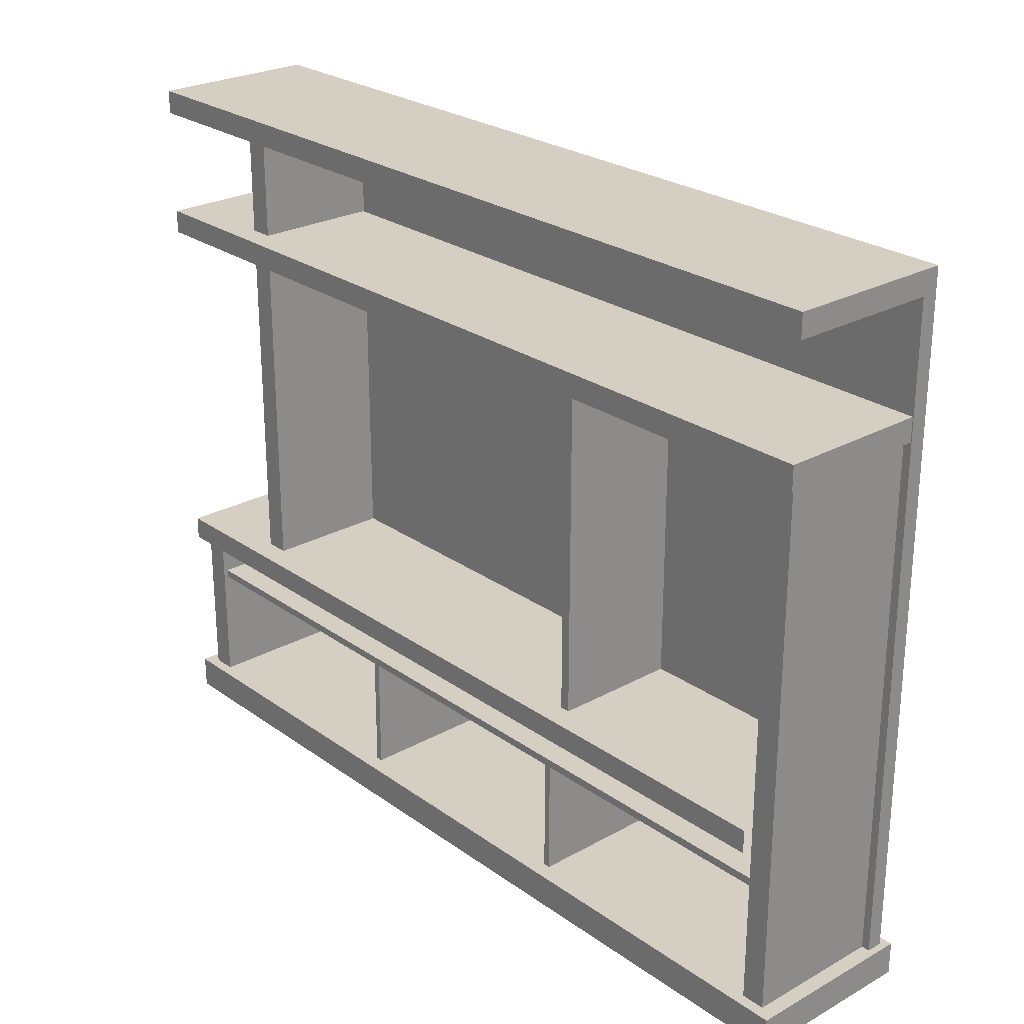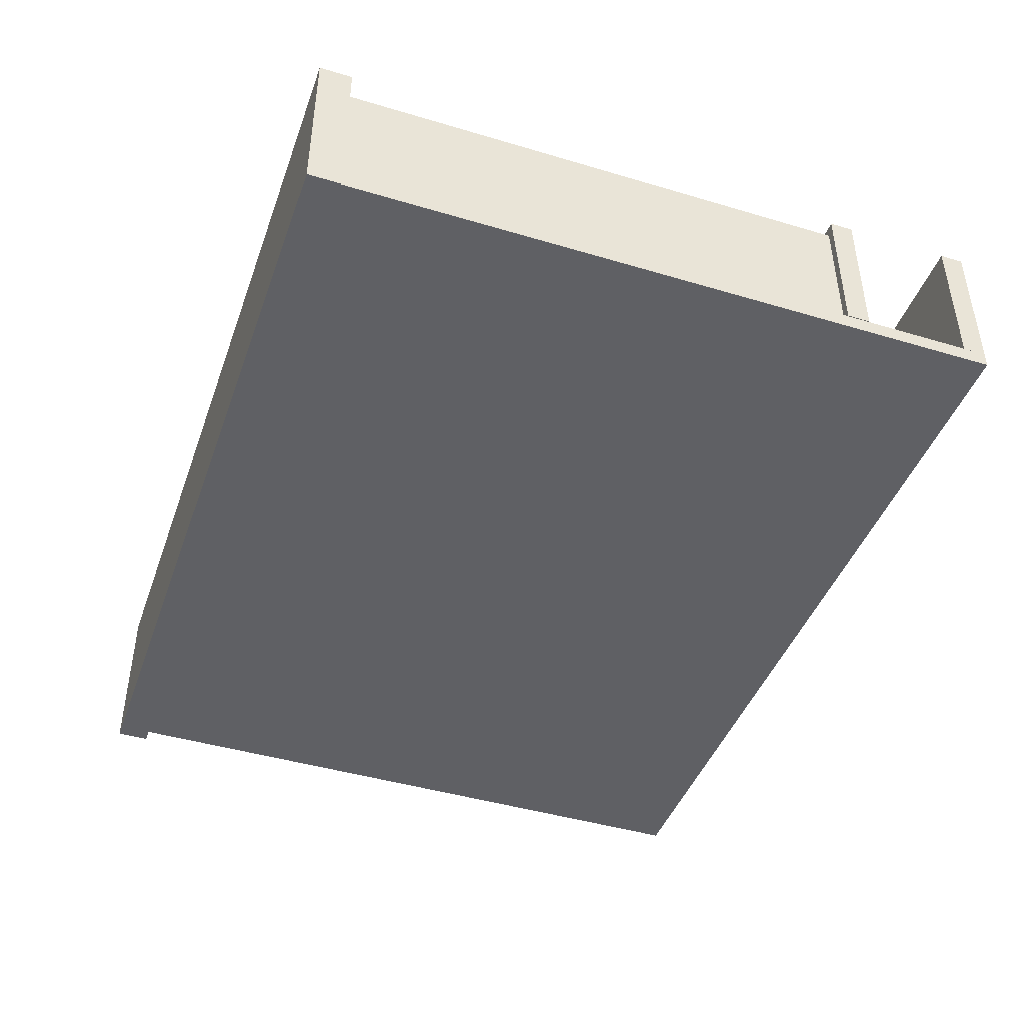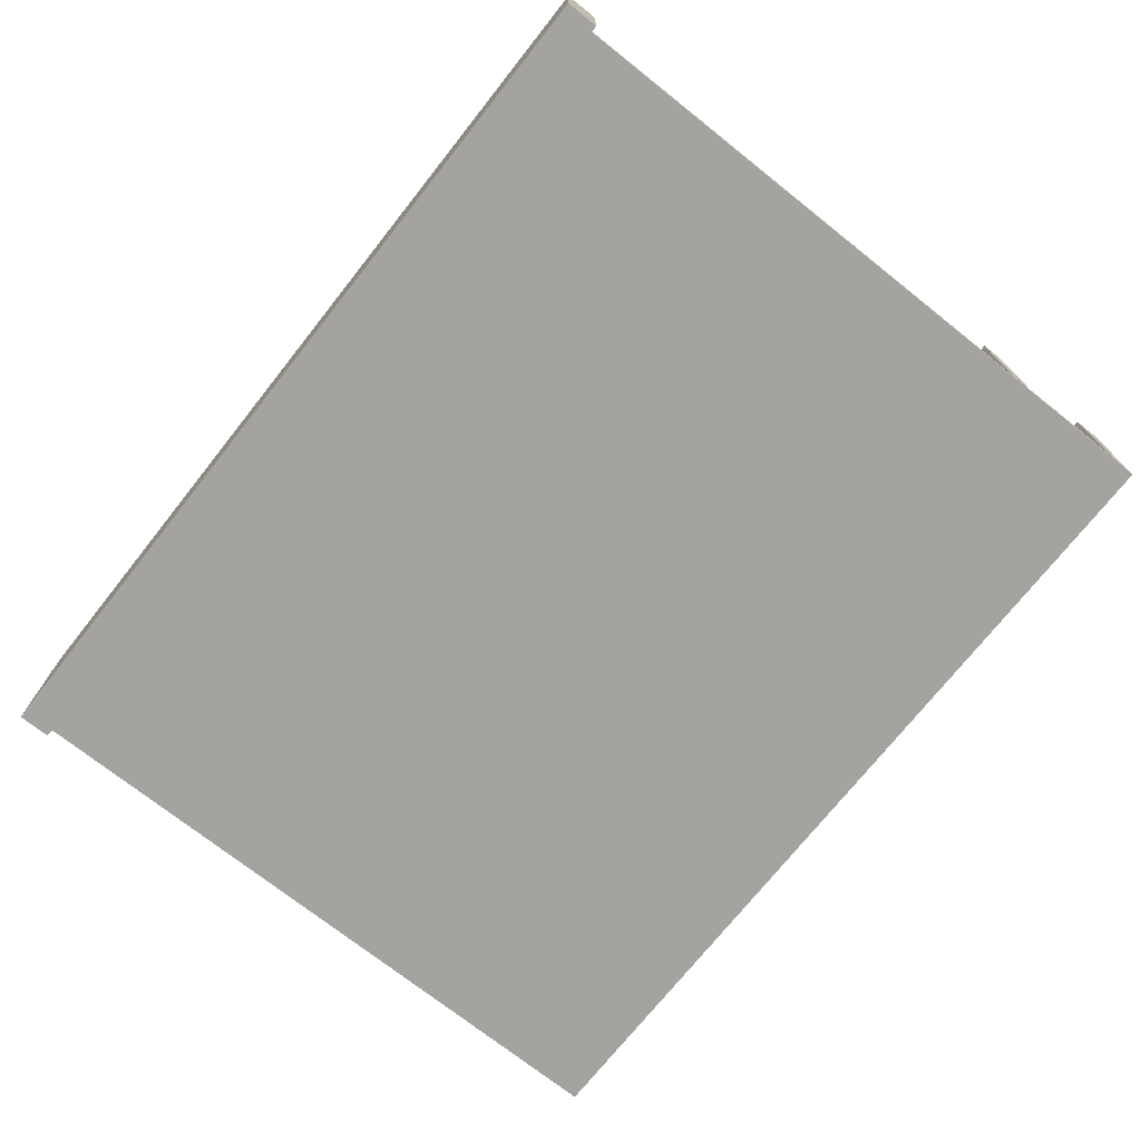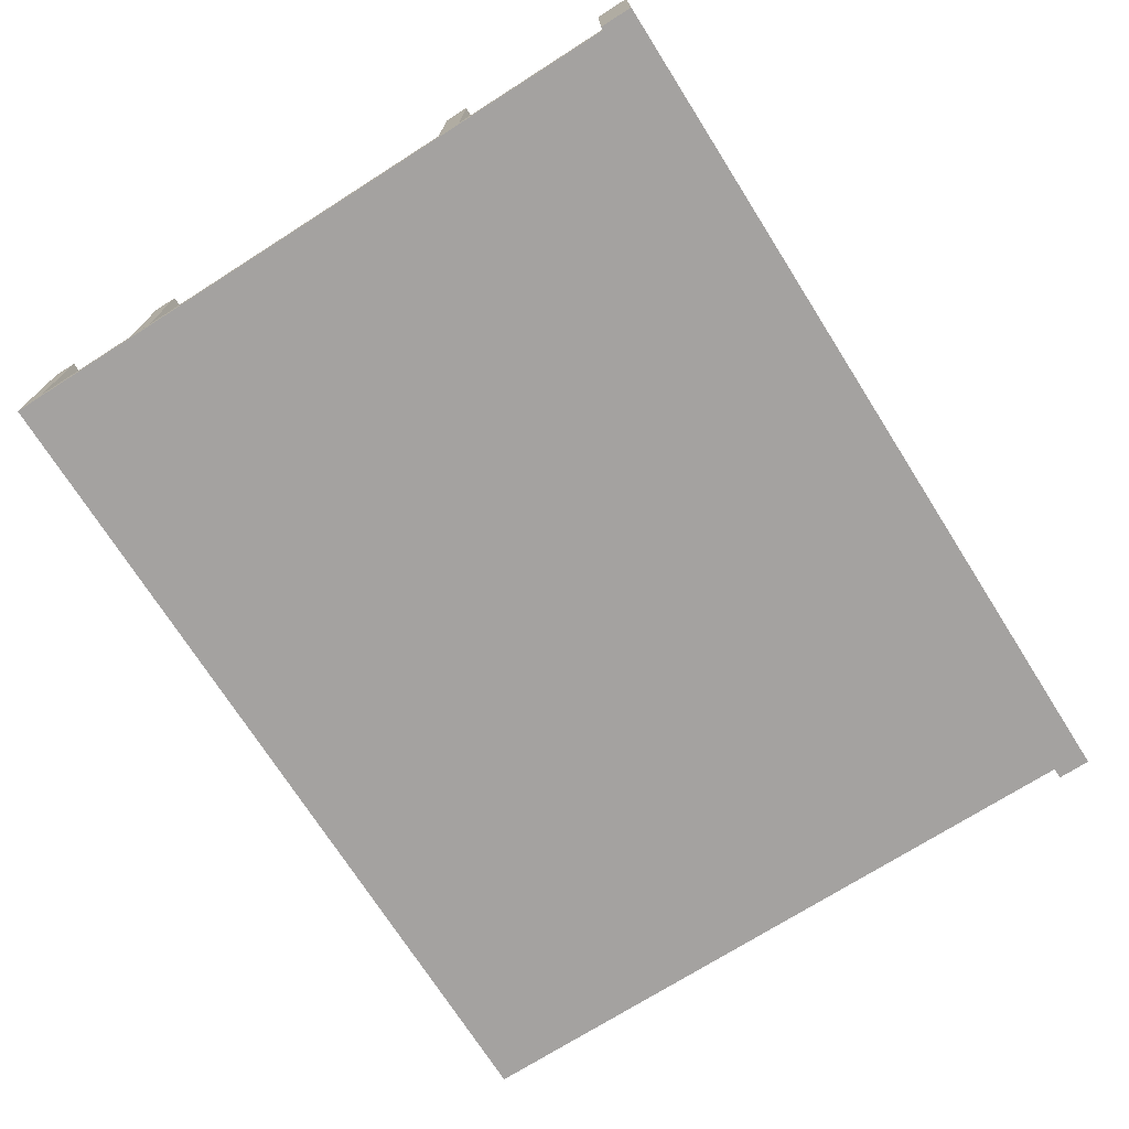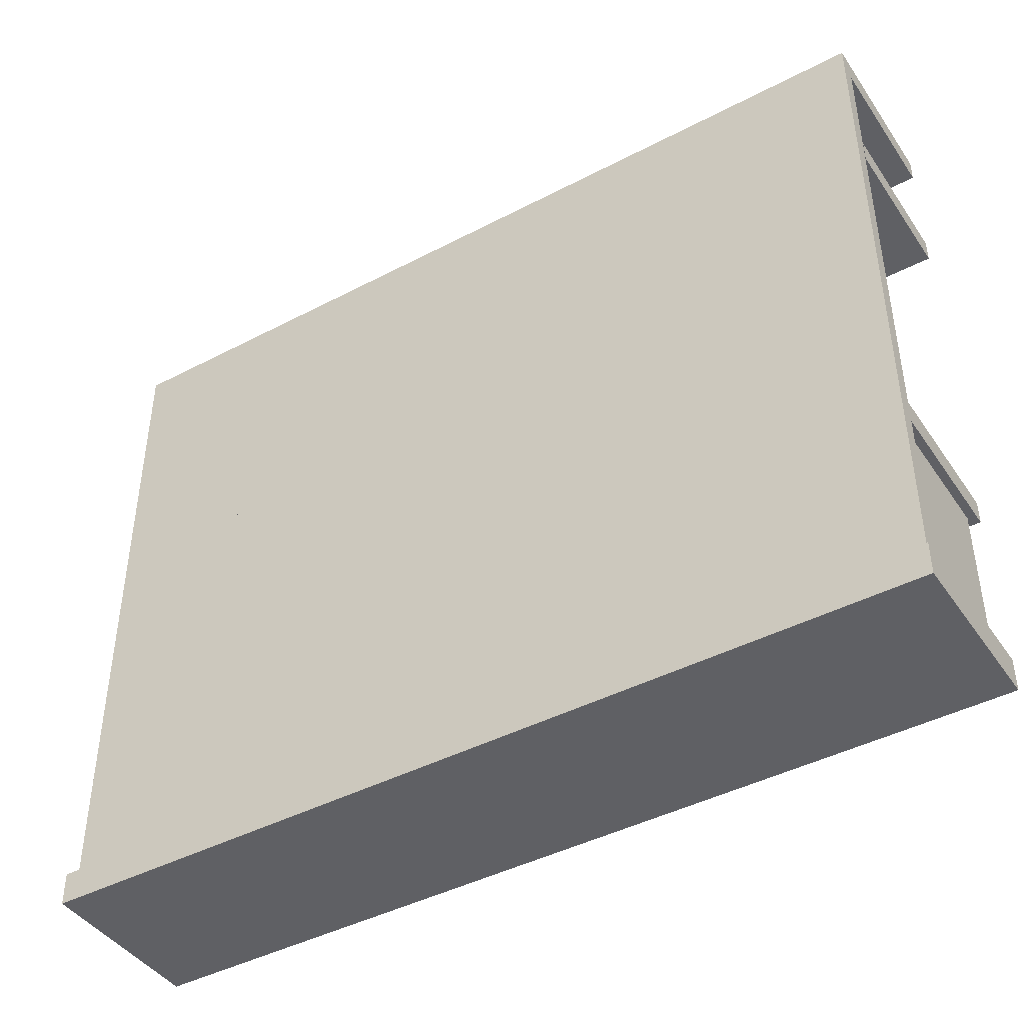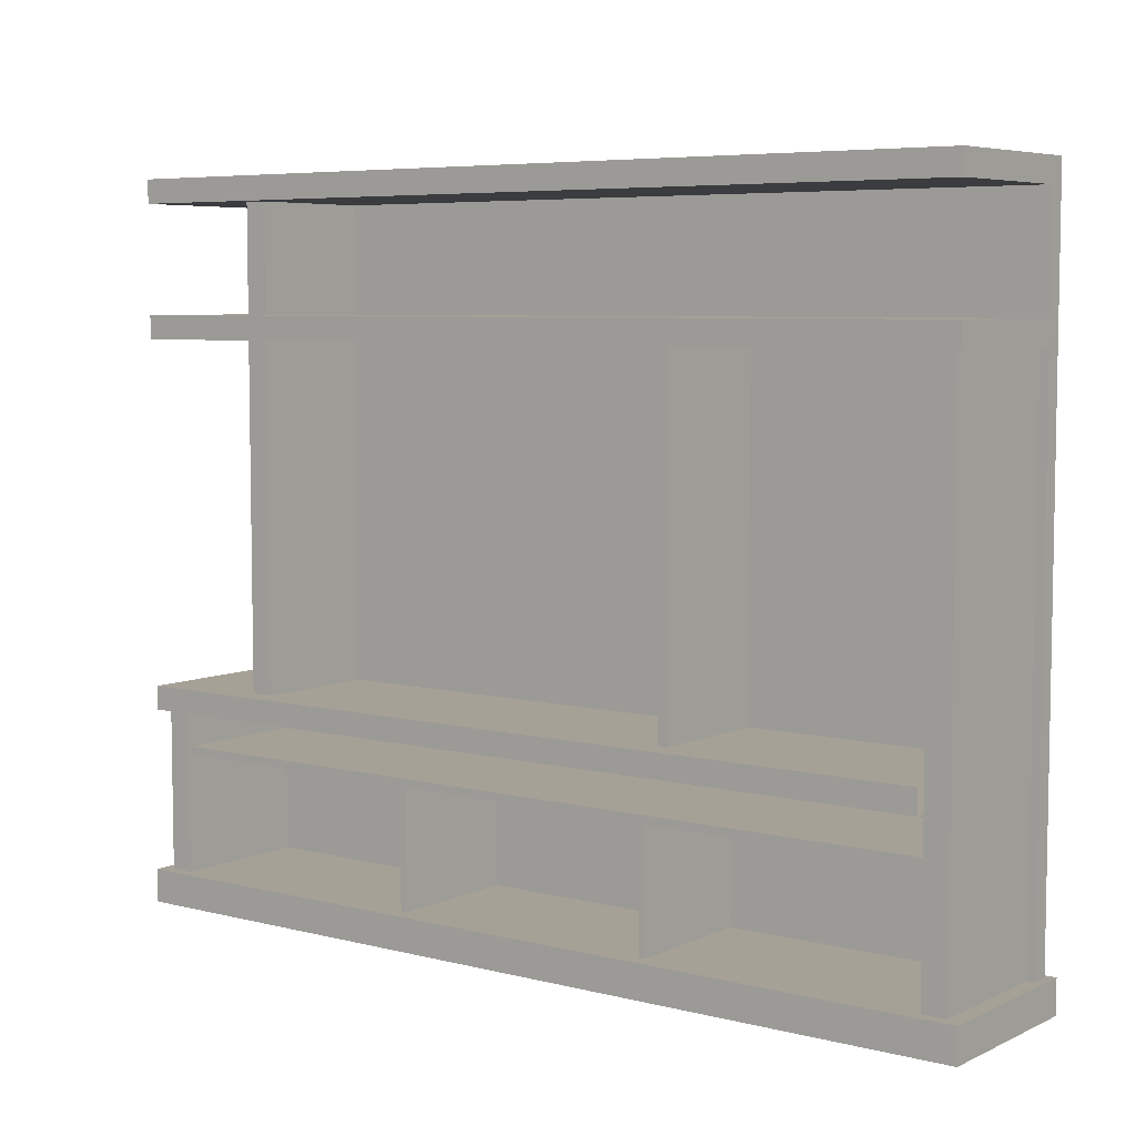
<metadata>
{"format":"obj","ext":"obj","renderer":"f3d","projection":"perspective","resolution":1024,"background":"white","views":[{"elev":25.5,"azim":48.5,"up":"+Y"},{"elev":-43.9,"azim":70.7,"up":"+Z"},{"elev":-73.0,"azim":51.6,"up":"+Z"},{"elev":-72.7,"azim":-57.6,"up":"+Z"},{"elev":-43.2,"azim":-148.2,"up":"+Y"},{"elev":6.2,"azim":36.9,"up":"+Y"}]}
</metadata>
<code>
v -30.75 18.02 82
v -30.75 82.26 82
v -30.75 18.02 8.523
v -30.75 82.26 8.523
v -27.06 18.02 82
v -27.06 18.02 8.523
v -27.06 82.26 8.523
v -27.06 82.26 82
v 116.6 18.02 82
v 116.6 82.26 82
v 116.6 18.02 8.523
v 116.6 82.26 8.523
v 120.3 18.02 82
v 120.3 18.02 8.523
v 120.3 82.26 8.523
v 120.3 82.26 82
v -197.9 0 90.61
v 289.5 0 90.61
v -197.9 18.02 90.61
v 289.5 18.02 90.61
v -197.9 18.02 -4.522
v 289.5 18.02 -4.522
v -197.9 0 -4.522
v 289.5 0 -4.522
v 135.6 18.02 90.61
v 135.6 18.02 -4.522
v 135.6 0 -4.522
v 135.6 0 90.61
v -39.99 18.02 90.61
v -39.99 18.02 -4.522
v -39.99 0 -4.522
v -39.99 0 90.61
v -195.7 9.376 0
v 285.6 9.376 0
v -195.7 9.376 8.724
v 285.6 9.376 8.724
v -195.7 121.5 8.724
v 285.6 121.5 8.724
v -195.7 121.5 0
v 285.6 121.5 0
v 131.7 9.376 8.724
v 131.7 121.5 8.724
v 131.7 121.5 0
v 131.7 9.376 0
v -50.84 9.376 8.724
v -50.84 121.5 8.724
v -50.84 121.5 0
v -50.84 9.376 0
v -195.7 237.1 8.724
v 285.6 237.1 8.724
v -195.7 237.1 0
v 285.6 237.1 0
v 131.7 237.1 8.724
v 131.7 237.1 0
v -50.84 237.1 8.724
v -50.84 237.1 0
v -195.7 389.2 8.724
v 285.6 389.2 8.724
v -195.7 389.2 0
v 285.6 389.2 0
v 131.7 389.2 8.724
v 131.7 389.2 0
v -50.84 389.2 8.724
v -50.84 389.2 0
v -178.4 82.26 82.23
v 268.2 82.26 82.23
v -178.4 86.62 82.23
v 268.2 86.62 82.23
v -178.4 86.62 8.724
v 268.2 86.62 8.724
v -178.4 82.26 8.724
v 268.2 82.26 8.724
v 85.92 86.62 82.23
v 85.92 86.62 8.724
v 85.92 82.26 8.724
v 85.92 82.26 82.23
v -58.2 86.62 82.23
v -58.2 86.62 8.724
v -58.2 82.26 8.724
v -58.2 82.26 82.23
v -178.4 18.02 84.7
v -191.3 18.02 84.7
v -191.3 18.02 8.724
v -178.4 18.02 8.724
v -191.3 106.2 8.724
v -178.4 106.2 8.724
v -178.4 106.2 84.7
v -191.3 106.2 84.7
v 281.1 18.02 84.7
v 281.1 305.2 84.7
v 268.2 18.02 84.7
v 268.2 305.2 84.7
v 268.2 18.02 8.724
v 268.2 305.2 8.724
v 281.1 18.02 8.724
v 281.1 305.2 8.724
v 268.2 155.4 8.724
v 281.1 155.4 8.724
v 281.1 155.4 84.7
v 268.2 155.4 84.7
v -195.7 106.2 90.61
v 268.2 106.2 90.61
v -195.7 119 90.61
v 268.2 119 90.61
v -195.7 119 8.724
v 268.2 119 8.724
v -195.7 106.2 8.724
v 268.2 106.2 8.724
v 114.8 119 90.61
v 114.8 119 8.724
v 114.8 106.2 8.724
v 114.8 106.2 90.61
v -36.33 119 90.61
v -36.33 119 8.724
v -36.33 106.2 8.724
v -36.33 106.2 90.61
v -123.5 119 77.55
v -123.5 376.4 77.55
v -136.4 119 77.55
v -136.4 376.4 77.55
v -136.4 119 8.724
v -136.4 376.4 8.724
v -123.5 119 8.724
v -123.5 376.4 8.724
v -136.4 244.3 8.724
v -123.5 244.3 8.724
v -123.5 244.3 77.55
v -136.4 244.3 77.55
v -195.7 305.2 90.61
v 285.6 305.2 90.61
v -195.7 318.1 90.61
v 285.6 318.1 90.61
v -195.7 318.1 9.326
v 285.6 318.1 9.326
v -195.7 305.2 9.326
v 285.6 305.2 9.326
v 106.2 318.1 90.61
v 106.2 318.1 9.326
v 106.2 305.2 9.326
v 106.2 305.2 90.61
v -45.68 318.1 90.61
v -45.68 318.1 9.326
v -45.68 305.2 9.326
v -45.68 305.2 90.61
v 129.5 119 77.55
v 129.5 305.2 77.55
v 124.1 119 77.55
v 124.1 305.2 77.55
v 124.1 119 8.724
v 124.1 305.2 8.724
v 129.5 119 8.724
v 129.5 305.2 8.724
v 124.1 207.6 8.724
v 129.5 207.6 8.724
v 129.5 207.6 77.55
v 124.1 207.6 77.55
v -195.7 376.4 90.61
v 285.6 376.4 90.61
v -195.7 389.2 90.61
v 285.6 389.2 90.61
v -195.7 389.2 8.724
v 285.6 389.2 8.724
v -195.7 376.4 8.724
v 285.6 376.4 8.724
v 117.9 389.2 90.61
v 117.9 389.2 8.724
v 117.9 376.4 8.724
v 117.9 376.4 90.61
v -34.03 389.2 90.61
v -34.03 389.2 8.724
v -34.03 376.4 8.724
v -34.03 376.4 90.61
f 5 6 7 8
f 1 2 4 3
f 1 3 6 5
f 4 2 8 7
f 2 1 5 8
f 13 14 15 16
f 9 10 12 11
f 9 11 14 13
f 12 10 16 15
f 10 9 13 16
f 17 32 29 19
f 19 29 30 21
f 21 30 31 23
f 23 31 32 17
f 18 24 22 20
f 23 17 19 21
f 25 20 22 26
f 27 26 22 24
f 28 27 24 18
f 25 28 18 20
f 29 25 26 30
f 31 30 26 27
f 32 31 27 28
f 29 32 28 25
f 33 48 45 35
f 35 45 46 37
f 39 47 48 33
f 34 40 38 36
f 39 33 35 37
f 41 36 38 42
f 44 43 40 34
f 41 44 34 36
f 45 41 42 46
f 48 47 43 44
f 45 48 44 41
f 37 46 55 49
f 51 56 47 39
f 40 52 50 38
f 51 39 37 49
f 42 38 50 53
f 43 54 52 40
f 46 42 53 55
f 47 56 54 43
f 51 56 55 49
f 49 55 63 57
f 57 63 64 59
f 59 64 56 51
f 52 60 58 50
f 59 51 49 57
f 53 50 58 61
f 62 61 58 60
f 54 62 60 52
f 53 54 52 50
f 55 53 61 63
f 64 63 61 62
f 56 64 62 54
f 55 56 54 53
f 65 80 77 67
f 67 77 78 69
f 71 79 80 65
f 66 72 70 68
f 73 68 70 74
f 76 75 72 66
f 73 76 66 68
f 77 73 74 78
f 80 79 75 76
f 77 80 76 73
f 81 87 88 82
f 82 88 85 83
f 84 86 87 81
f 89 99 100 91
f 91 100 97 93
f 95 98 99 89
f 99 98 96 90
f 100 99 90 92
f 97 100 92 94
f 101 116 113 103
f 103 113 114 105
f 107 115 116 101
f 107 101 103 105
f 109 104 106 110
f 112 111 108 102
f 109 112 102 104
f 113 109 110 114
f 116 115 111 112
f 113 116 112 109
f 117 127 128 119
f 119 128 125 121
f 123 126 127 117
f 127 126 124 118
f 128 127 118 120
f 125 128 120 122
f 129 144 141 131
f 131 141 142 133
f 135 143 144 129
f 130 136 134 132
f 135 129 131 133
f 137 132 134 138
f 140 139 136 130
f 137 140 130 132
f 141 137 138 142
f 144 143 139 140
f 141 144 140 137
f 145 155 156 147
f 147 156 153 149
f 151 154 155 145
f 155 154 152 146
f 156 155 146 148
f 153 156 148 150
f 157 172 169 159
f 159 169 170 161
f 163 171 172 157
f 158 164 162 160
f 163 157 159 161
f 165 160 162 166
f 168 167 164 158
f 165 168 158 160
f 169 165 166 170
f 172 171 167 168
f 169 172 168 165

</code>
